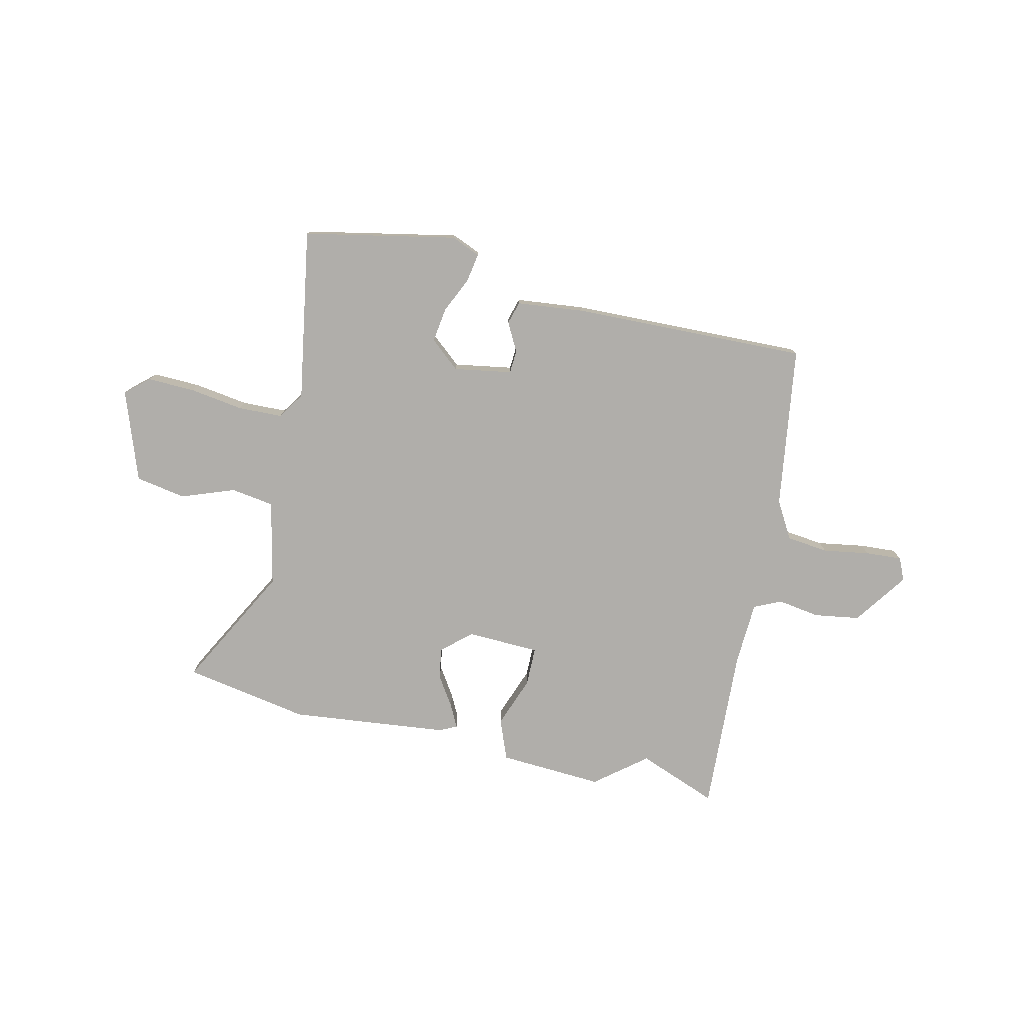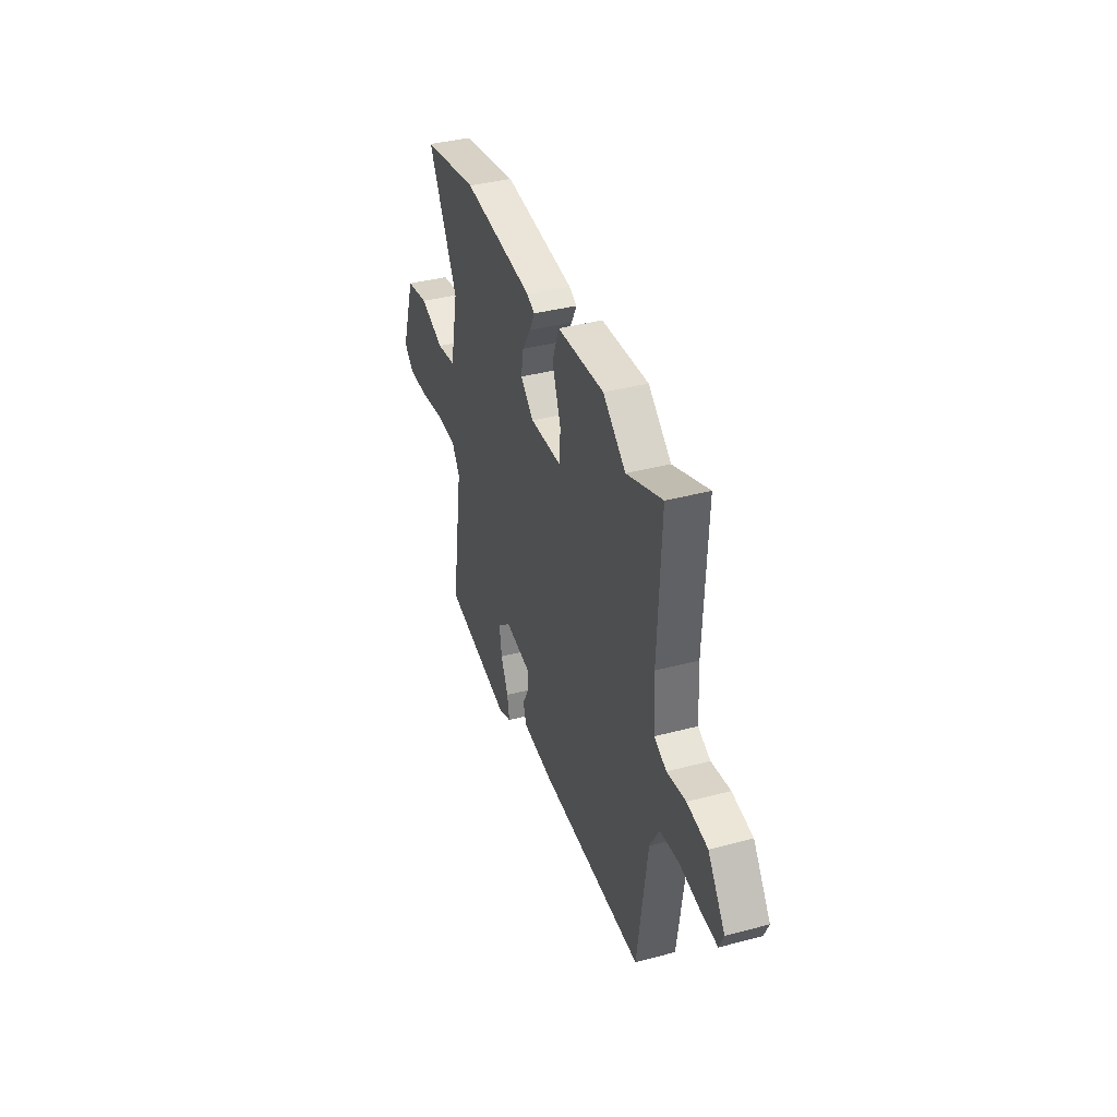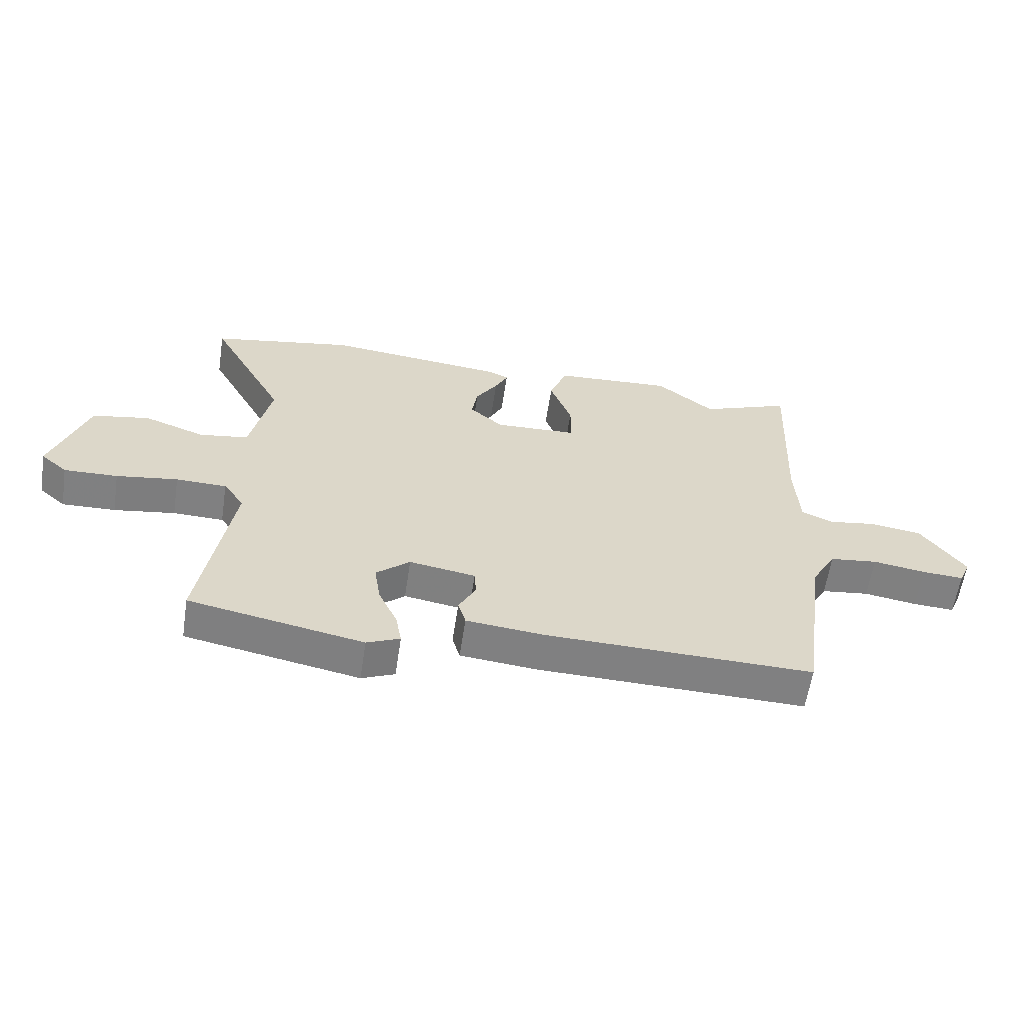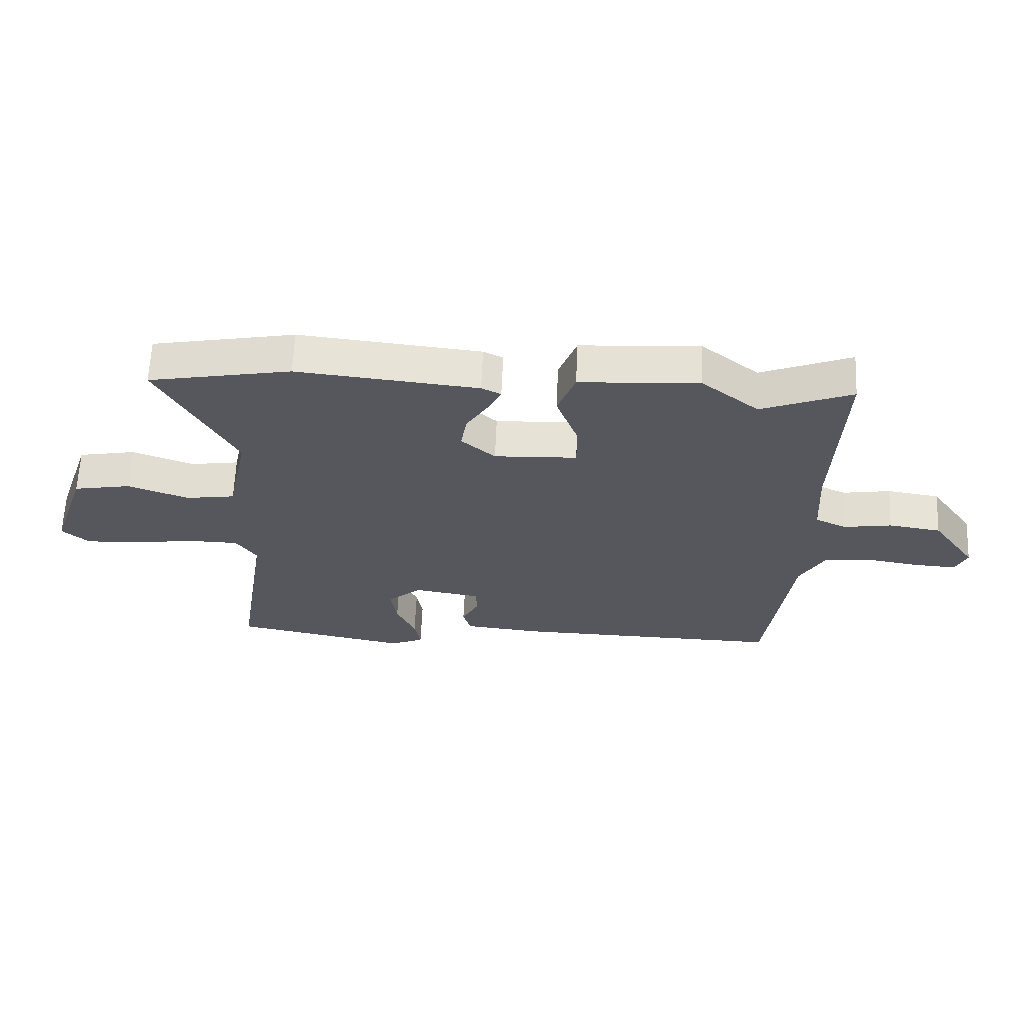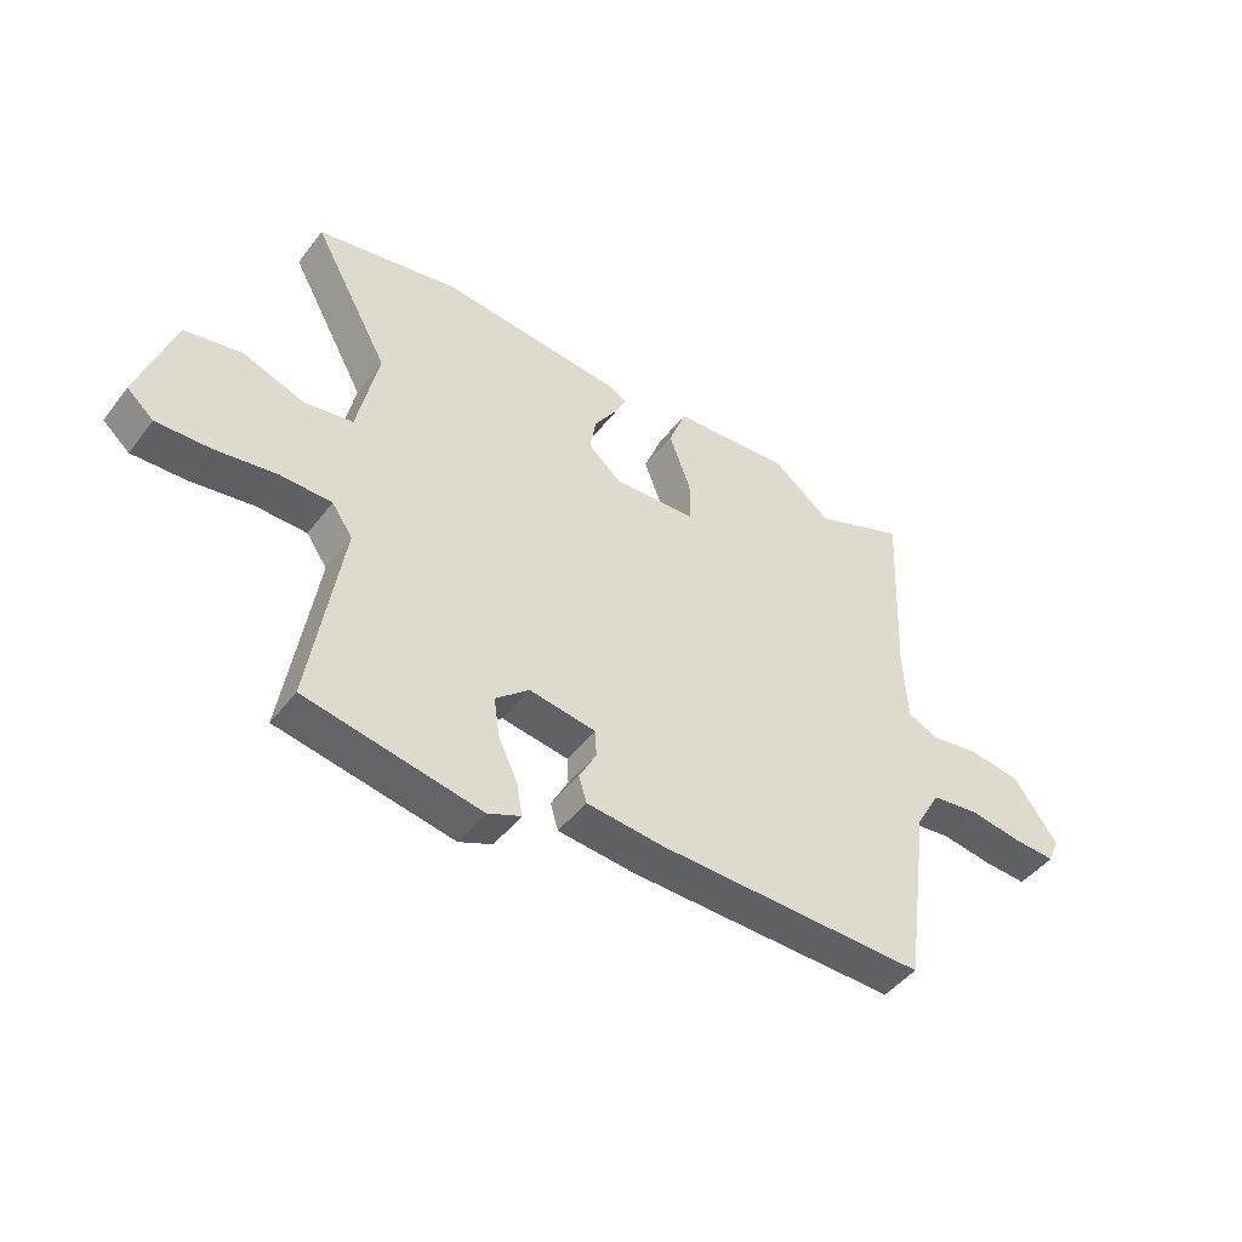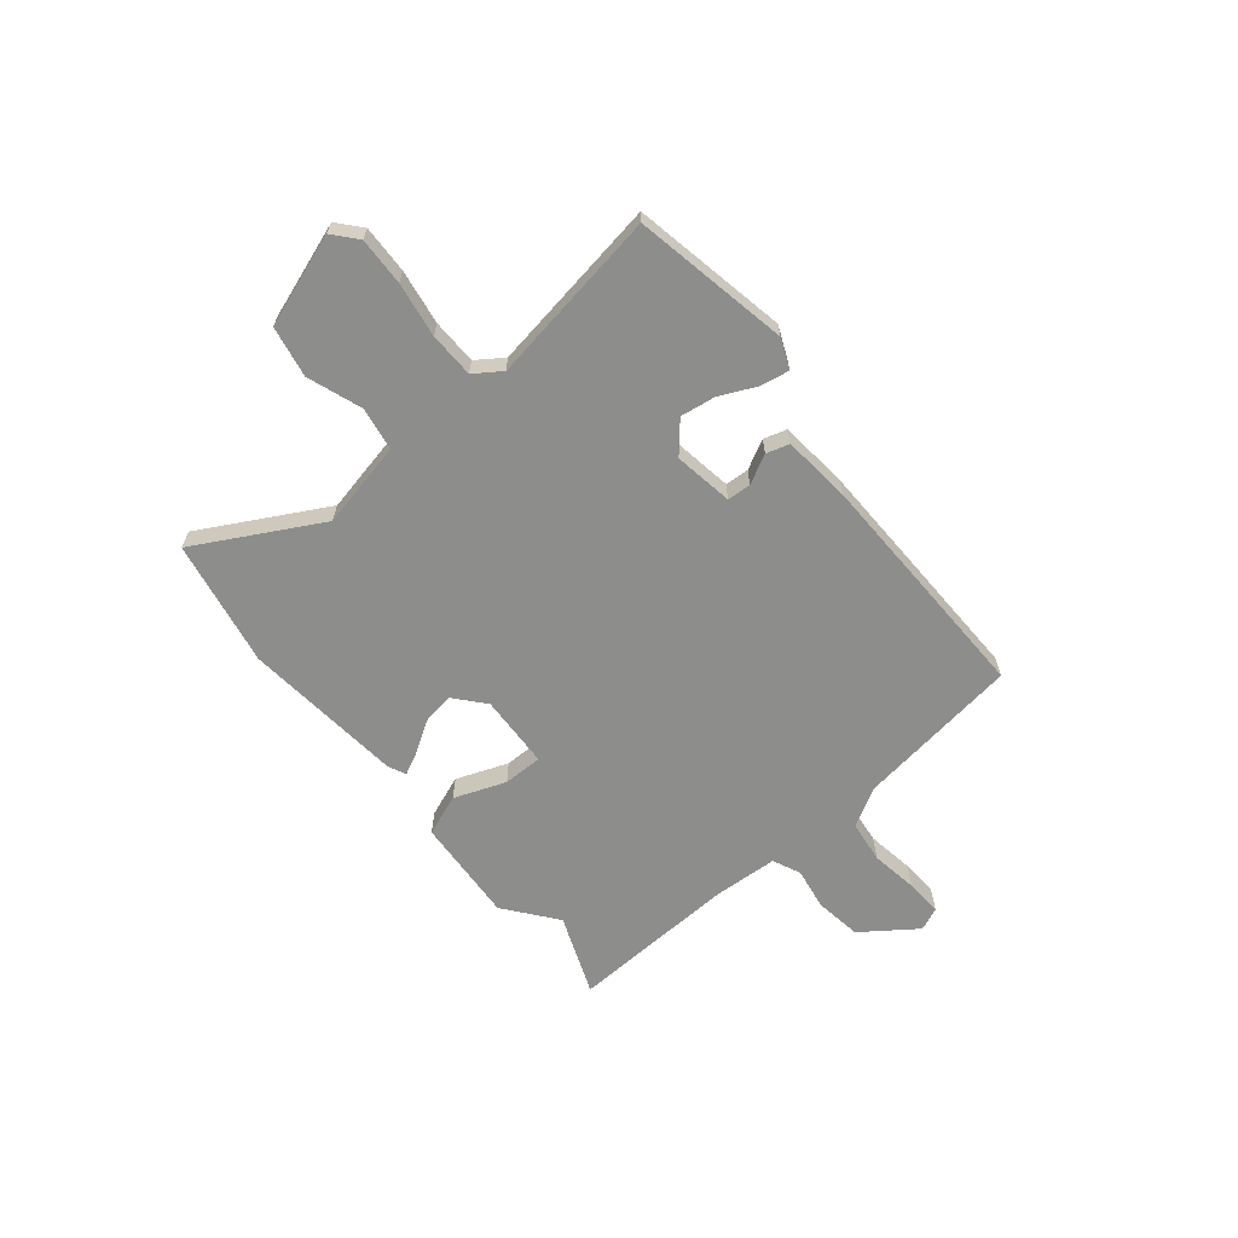
<metadata>
{"format":"obj","ext":"obj","renderer":"f3d","projection":"perspective","resolution":1024,"background":"white","views":[{"elev":-77.7,"azim":167.5,"up":"+Y"},{"elev":38.3,"azim":-108.6,"up":"+Z"},{"elev":-60.1,"azim":171.4,"up":"+Z"},{"elev":62.6,"azim":-177.5,"up":"+Z"},{"elev":-46.2,"azim":144.7,"up":"+Z"},{"elev":-64.5,"azim":129.3,"up":"+Y"}]}
</metadata>
<code>
v -0.557 0.07 0.522
v -0.404 0.07 0.462
v -0.306 0.07 0.539
v -0.105 0.07 0.526
v -0.075 0.07 0.448
v -0.112 0.07 0.35
v -0.112 0.07 0.275
v 0.028 0.07 0.269
v 0.085 0.07 0.318
v 0.075 0.07 0.378
v 0.038 0.07 0.436
v 0.016 0.07 0.48
v 0.049 0.07 0.496
v 0.355 0.07 0.527
v 0.596 0.07 0.482
v 0.468 0.07 0.247
v 0.503 0.07 0.082
v 0.586 0.07 0.069
v 0.689 0.07 0.106
v 0.786 0.07 0.088
v 0.846 0.07 -0.086
v 0.801 0.07 -0.125
v 0.71 0.07 -0.122
v 0.606 0.07 -0.106
v 0.52 0.07 -0.108
v 0.485 0.07 -0.159
v 0.538 0.07 -0.491
v 0.243 0.07 -0.548
v 0.187 0.07 -0.524
v 0.197 0.07 -0.469
v 0.229 0.07 -0.4
v 0.239 0.07 -0.333
v 0.182 0.07 -0.284
v 0.07 0.07 -0.302
v 0.067 0.07 -0.347
v 0.096 0.07 -0.402
v 0.083 0.07 -0.446
v -0.047 0.07 -0.459
v -0.502 0.07 -0.469
v -0.545 0.07 -0.156
v -0.586 0.07 -0.084
v -0.667 0.07 -0.074
v -0.757 0.07 -0.088
v -0.827 0.07 -0.092
v -0.846 0.07 -0.048
v -0.772 0.07 0.055
v -0.684 0.07 0.068
v -0.603 0.07 0.055
v -0.55 0.07 0.079
v -0.543 0.07 0.203
v -0.557 0 0.522
v -0.404 0 0.462
v -0.306 0 0.539
v -0.105 0 0.526
v -0.075 0 0.448
v -0.112 0 0.35
v -0.112 0 0.275
v 0.028 0 0.269
v 0.085 0 0.318
v 0.075 0 0.378
v 0.038 0 0.436
v 0.016 0 0.48
v 0.049 0 0.496
v 0.355 0 0.527
v 0.596 0 0.482
v 0.468 0 0.247
v 0.503 0 0.082
v 0.586 0 0.069
v 0.689 0 0.106
v 0.786 0 0.088
v 0.846 0 -0.086
v 0.801 0 -0.125
v 0.71 0 -0.122
v 0.606 0 -0.106
v 0.52 0 -0.108
v 0.485 0 -0.159
v 0.538 0 -0.491
v 0.243 0 -0.548
v 0.187 0 -0.524
v 0.197 0 -0.469
v 0.229 0 -0.4
v 0.239 0 -0.333
v 0.182 0 -0.284
v 0.07 0 -0.302
v 0.067 0 -0.347
v 0.096 0 -0.402
v 0.083 0 -0.446
v -0.047 0 -0.459
v -0.502 0 -0.469
v -0.545 0 -0.156
v -0.586 0 -0.084
v -0.667 0 -0.074
v -0.757 0 -0.088
v -0.827 0 -0.092
v -0.846 0 -0.048
v -0.772 0 0.055
v -0.684 0 0.068
v -0.603 0 0.055
v -0.55 0 0.079
v -0.543 0 0.203
f 46 47 48
f 45 46 48
f 44 45 48
f 43 44 48
f 42 43 48
f 41 42 48 49
f 40 41 49
f 40 49 50
f 39 40 50
f 38 39 50
f 37 38 50
f 36 37 50
f 35 36 50
f 29 30 31
f 28 29 31
f 27 28 31
f 26 27 31
f 25 26 31 32
f 22 23 24
f 21 22 24
f 20 21 24
f 19 20 24
f 18 19 24
f 17 18 24 25
f 25 32 33
f 17 25 33
f 16 17 33
f 14 15 16
f 13 14 16
f 12 13 16
f 11 12 16
f 10 11 16
f 4 5 6
f 3 4 6
f 2 3 6
f 2 6 7
f 1 2 7
f 50 1 7
f 35 50 7
f 34 35 7
f 9 10 16
f 16 33 34
f 9 16 34
f 8 9 34
f 7 8 34
f 98 97 96
f 98 96 95
f 98 95 94
f 98 94 93
f 98 93 92
f 99 98 92 91
f 99 91 90
f 100 99 90
f 100 90 89
f 100 89 88
f 100 88 87
f 100 87 86
f 100 86 85
f 81 80 79
f 81 79 78
f 81 78 77
f 81 77 76
f 82 81 76 75
f 74 73 72
f 74 72 71
f 74 71 70
f 74 70 69
f 74 69 68
f 75 74 68 67
f 83 82 75
f 83 75 67
f 83 67 66
f 66 65 64
f 66 64 63
f 66 63 62
f 66 62 61
f 66 61 60
f 56 55 54
f 56 54 53
f 56 53 52
f 57 56 52
f 57 52 51
f 57 51 100
f 57 100 85
f 57 85 84
f 66 60 59
f 84 83 66
f 84 66 59
f 84 59 58
f 84 58 57
f 1 51 52 2
f 2 52 53 3
f 3 53 54 4
f 4 54 55 5
f 5 55 56 6
f 6 56 57 7
f 7 57 58 8
f 8 58 59 9
f 9 59 60 10
f 10 60 61 11
f 11 61 62 12
f 12 62 63 13
f 13 63 64 14
f 14 64 65 15
f 15 65 66 16
f 16 66 67 17
f 17 67 68 18
f 18 68 69 19
f 19 69 70 20
f 20 70 71 21
f 21 71 72 22
f 22 72 73 23
f 23 73 74 24
f 24 74 75 25
f 25 75 76 26
f 26 76 77 27
f 27 77 78 28
f 28 78 79 29
f 29 79 80 30
f 30 80 81 31
f 31 81 82 32
f 32 82 83 33
f 33 83 84 34
f 34 84 85 35
f 35 85 86 36
f 36 86 87 37
f 37 87 88 38
f 38 88 89 39
f 39 89 90 40
f 40 90 91 41
f 41 91 92 42
f 42 92 93 43
f 43 93 94 44
f 44 94 95 45
f 45 95 96 46
f 46 96 97 47
f 47 97 98 48
f 48 98 99 49
f 49 99 100 50
f 50 100 51 1

</code>
